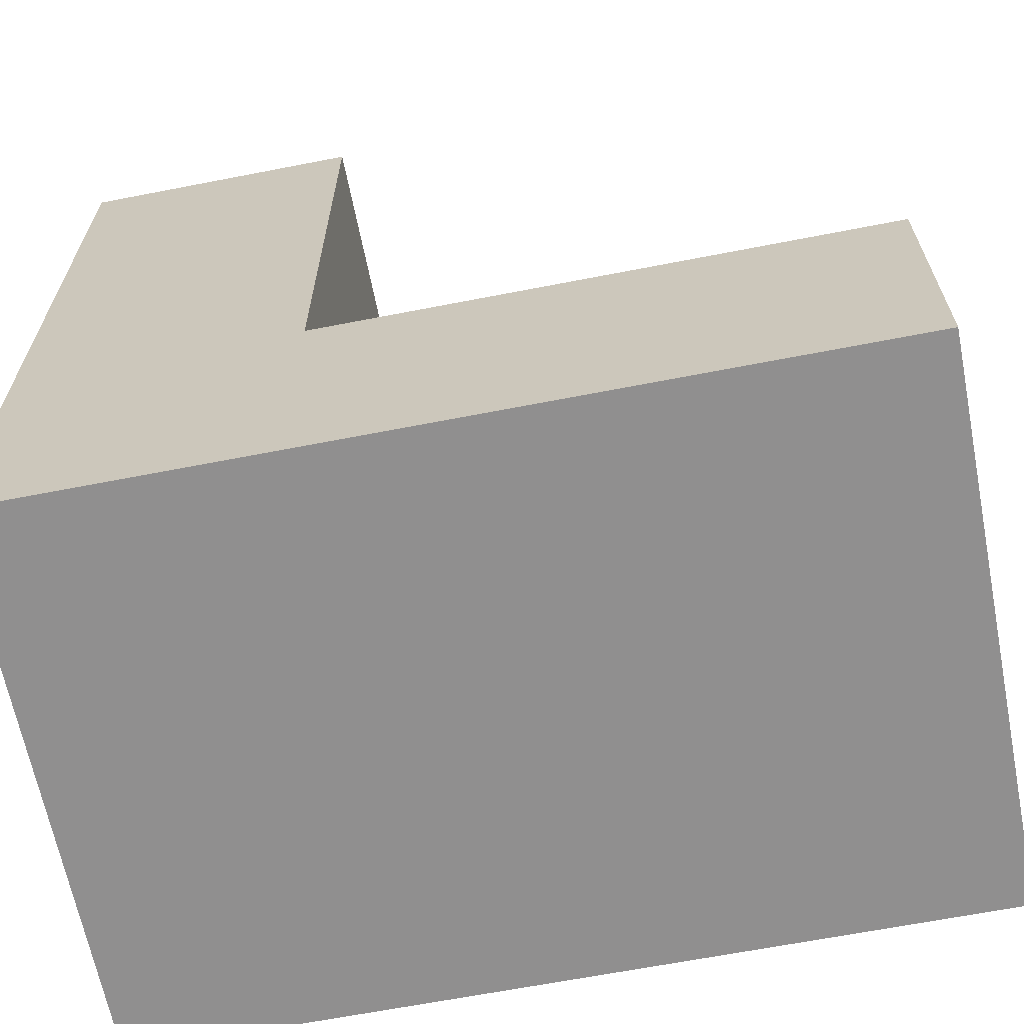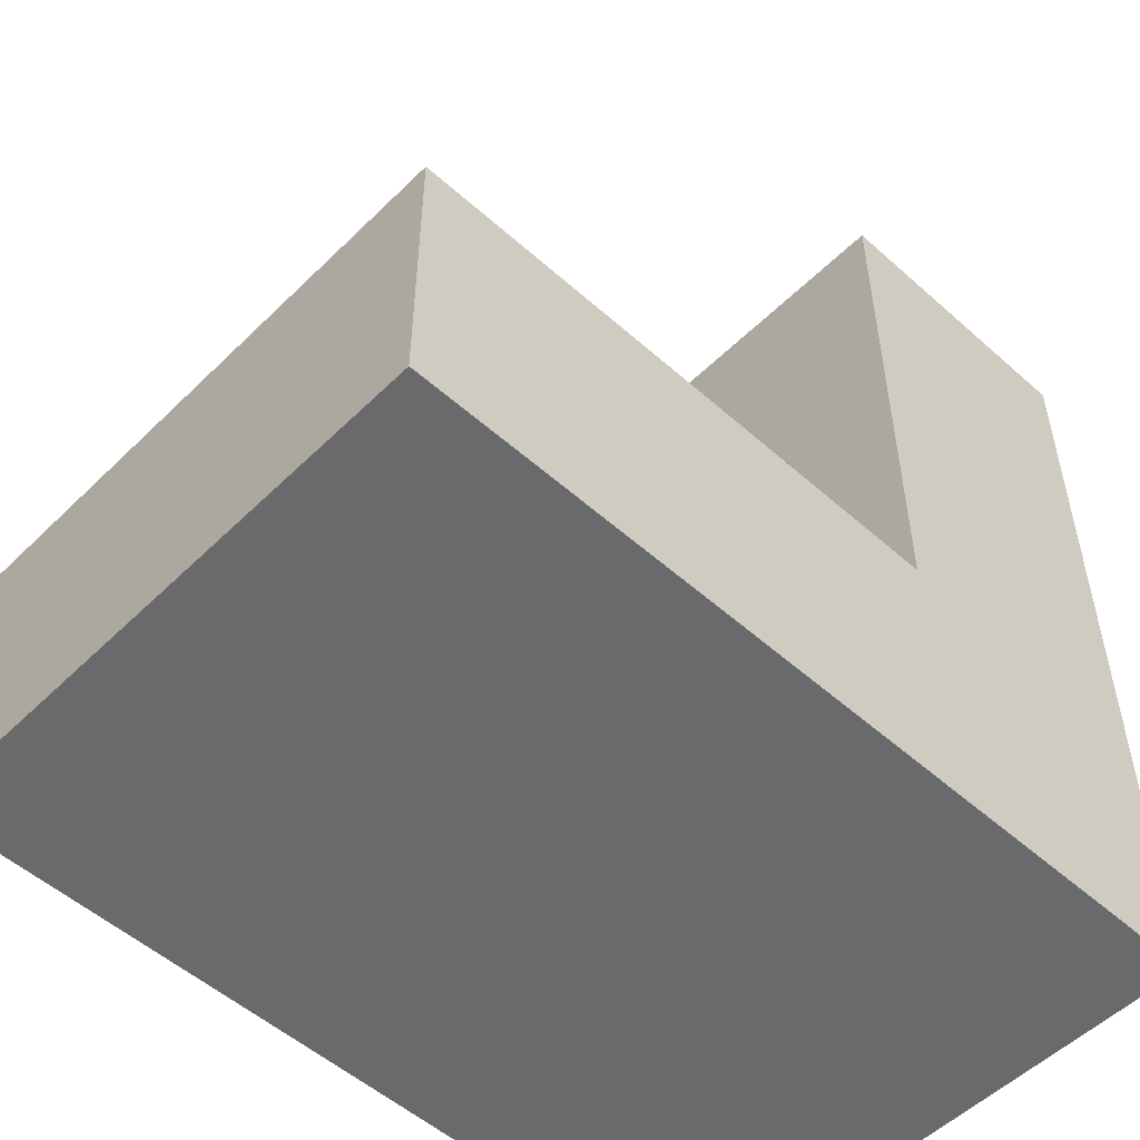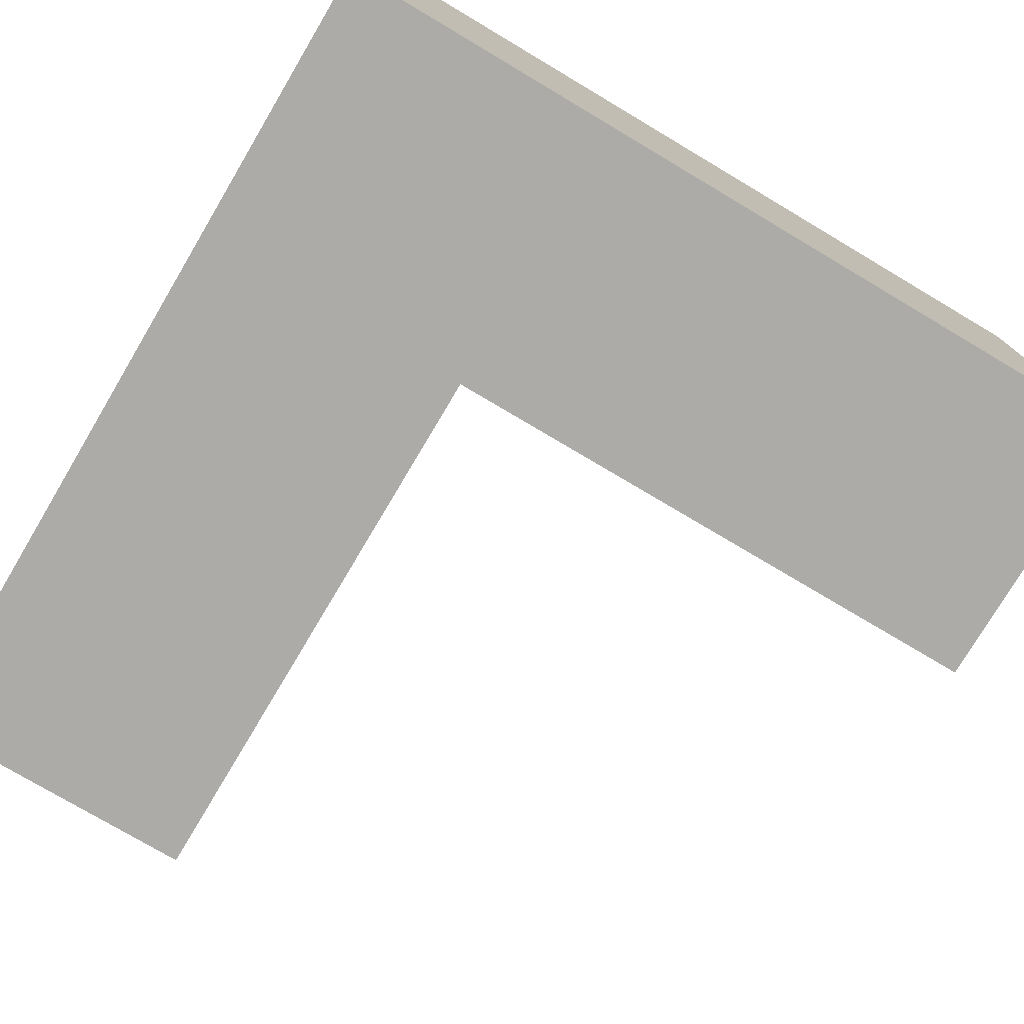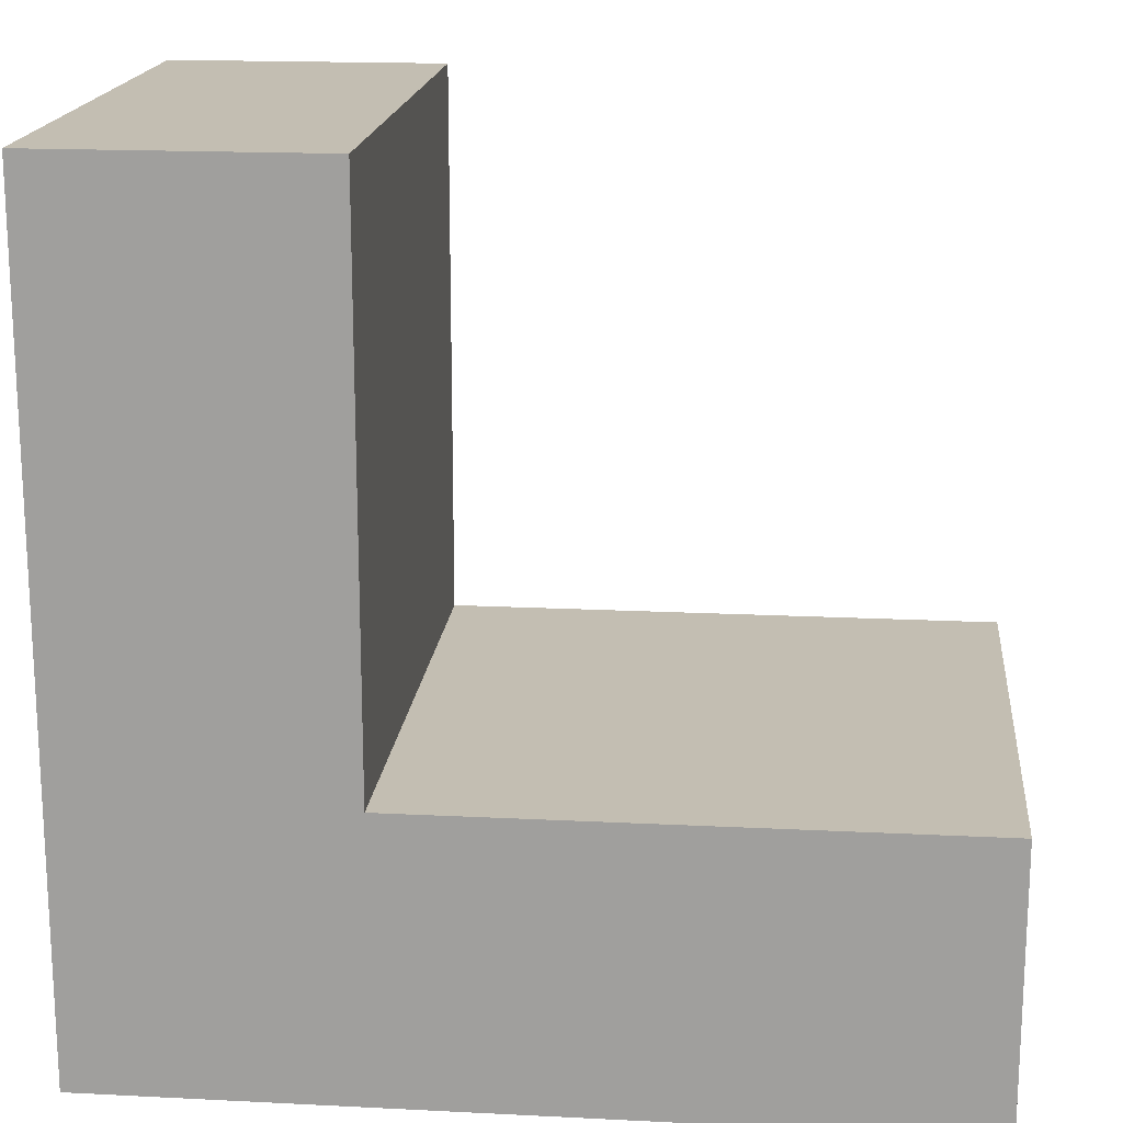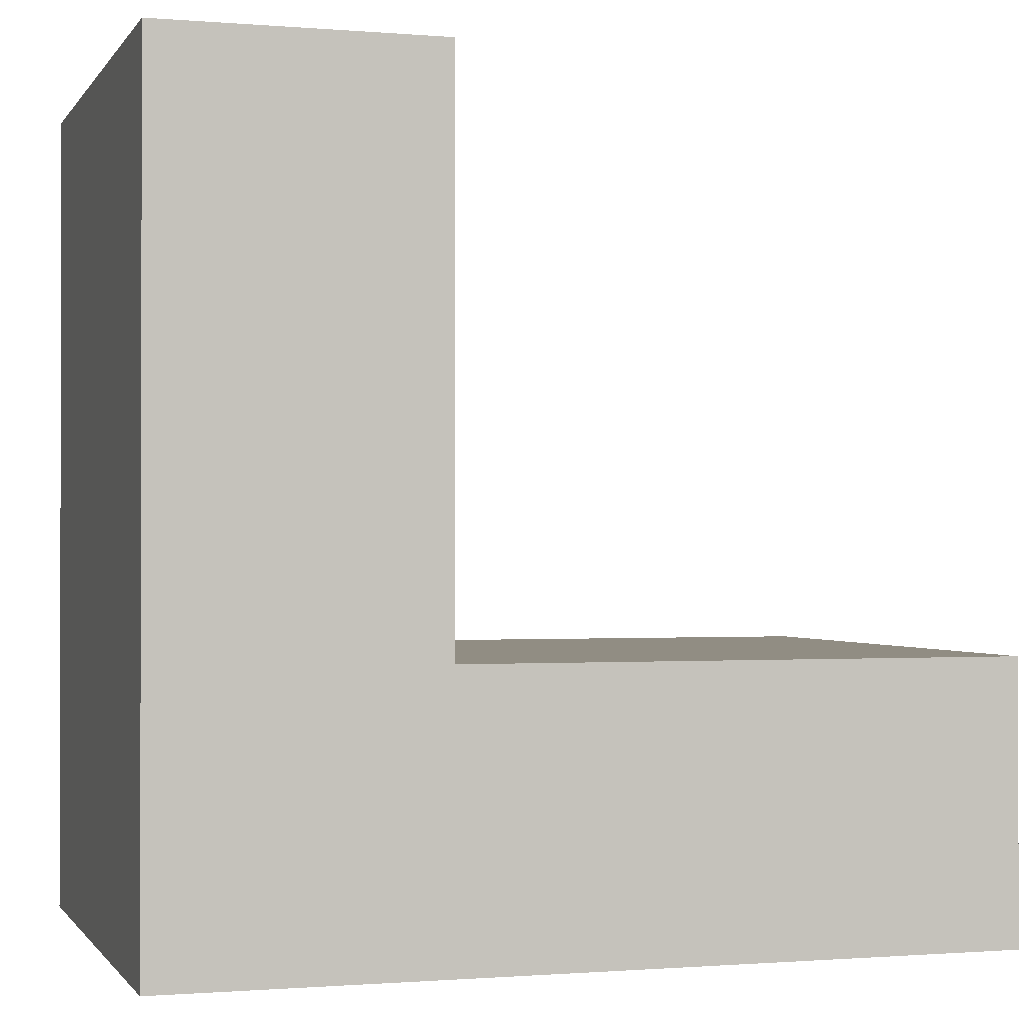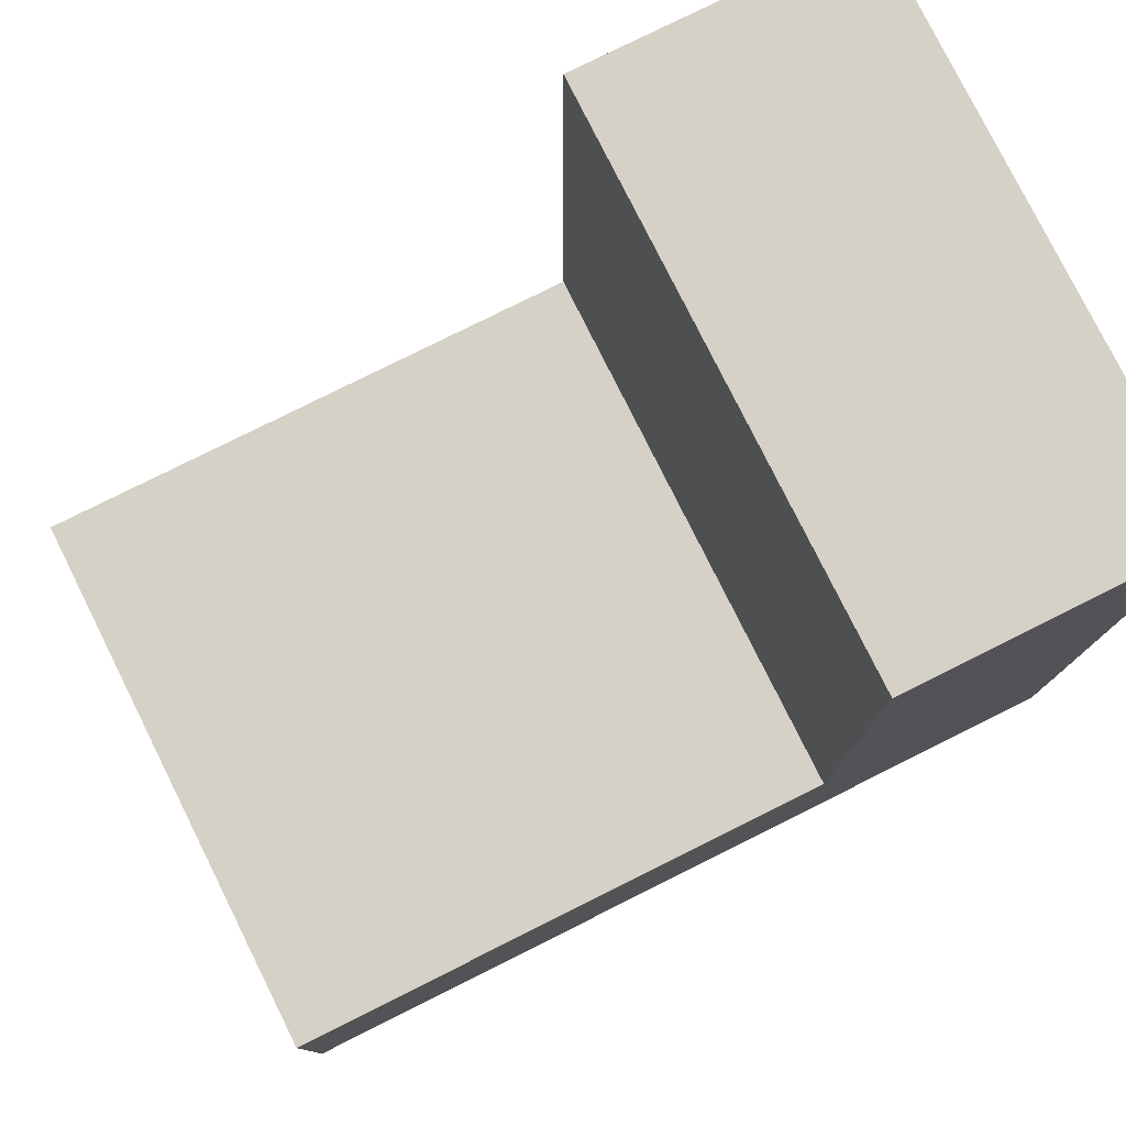
<metadata>
{"format":"obj","ext":"obj","renderer":"f3d","projection":"perspective","resolution":1024,"background":"white","views":[{"elev":-65.4,"azim":11.1,"up":"+Z"},{"elev":-52.9,"azim":136.3,"up":"+Z"},{"elev":-76.5,"azim":-120.7,"up":"+Y"},{"elev":17.5,"azim":5.7,"up":"+Z"},{"elev":-0.8,"azim":-17.2,"up":"+Z"},{"elev":78.8,"azim":153.5,"up":"+Z"}]}
</metadata>
<code>
o Obstacle_D_01
g Obstacle_D_01
v 11.5 0 13.5
v 10.5 0 13.5
v 11.5 2 13.5
v 10.5 2 13.5
v 10.5 0 11.5
v 10.5 2 11.5
v 10.5 0 10.5
v 11.5 0 10.5
v 10.5 2 10.5
v 11.5 2 10.5
v 11.5 0 11.5
v 11.5 2 11.5
v 13.5 0 11.5
v 13.5 2 11.5
v 13.5 0 10.5
v 13.5 2 10.5
f 3 4 2 1
f 4 6 5 2
f 9 10 8 7
f 12 3 1 11
f 12 6 4 3
f 1 2 5 11
f 7 8 11 5
f 9 7 5 6
f 15 16 14 13
f 10 9 6 12
f 13 14 12 11
f 15 13 11 8
f 14 16 10 12
f 16 15 8 10

</code>
